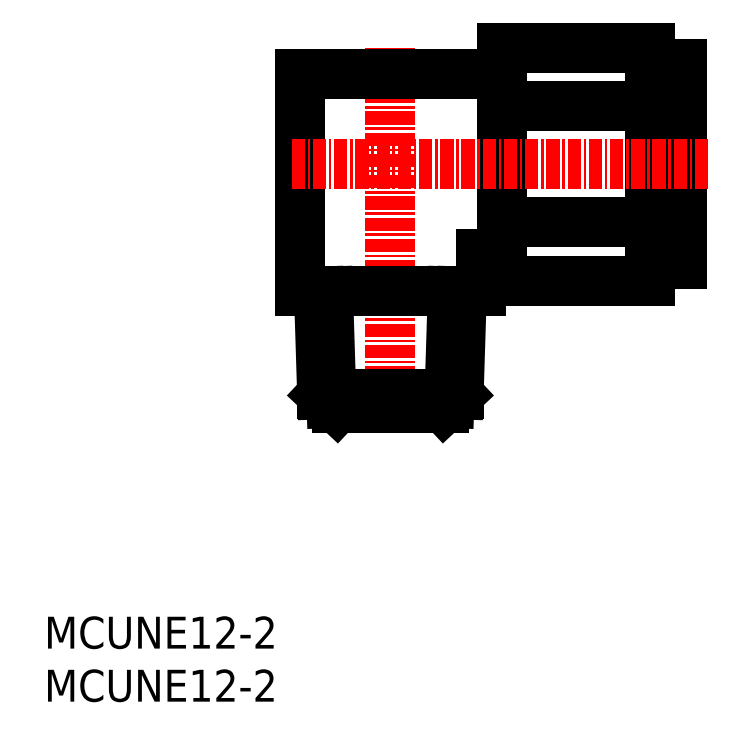
<metadata>
{"format":"dxf","ext":"dxf","renderer":"ezdxf+matplotlib","layout":"modelspace","background":"white","min_lineweight":24,"dpi":150}
</metadata>
<code>
0
SECTION
2
ENTITIES
0
INSERT
8
0
2
*U4
10
0
20
0
30
0
0
INSERT
8
0
2
*U5
10
0
20
0
30
0
0
LINE
8
CENTER
10
32.63
20
61.62
30
0
11
32.63
21
26.5
31
0
0
LINE
8
0
10
26.75
20
38.65
30
0
11
27.08
21
28.12
31
0
0
LINE
8
0
10
26.2
20
28.95
30
0
11
27.58
21
27.65
31
0
0
LINE
8
0
10
25.9
20
38.65
30
0
11
26.2
21
28.95
31
0
0
LINE
8
0
10
38.51
20
38.65
30
0
11
38.18
21
28.12
31
0
0
LINE
8
0
10
41.13
20
42.15
30
0
11
43.13
21
42.15
31
0
0
LINE
8
0
10
57.13
20
61.62
30
0
11
43.13
21
61.62
31
0
0
LINE
8
0
10
60.13
20
60.05
30
0
11
60.13
21
41.25
31
0
0
LINE
8
0
10
57.13
20
41.25
30
0
11
60.13
21
41.25
31
0
0
LINE
8
0
10
57.13
20
60.05
30
0
11
60.13
21
60.05
31
0
0
LINE
8
0
10
57.13
20
39.68
30
0
11
43.13
21
39.68
31
0
0
LINE
8
0
10
57.13
20
39.68
30
0
11
57.13
21
61.62
31
0
0
LINE
8
0
10
43.13
20
45.17
30
0
11
57.13
21
45.17
31
0
0
LINE
8
0
10
43.13
20
56.14
30
0
11
57.13
21
56.14
31
0
0
LINE
8
0
10
41.13
20
42.15
30
0
11
41.13
21
38.65
31
0
0
LINE
8
0
10
27.58
20
27.65
30
0
11
37.65
21
27.65
31
0
0
LINE
8
0
10
26.2
20
28.95
30
0
11
39.06
21
28.95
31
0
0
LINE
8
0
10
39.06
20
28.95
30
0
11
37.68
21
27.65
31
0
0
LINE
8
0
10
39.36
20
38.65
30
0
11
39.06
21
28.95
31
0
0
LINE
8
0
10
24.13
20
38.65
30
0
11
41.13
21
38.65
31
0
0
LINE
8
0
10
43.13
20
61.62
30
0
11
43.13
21
39.68
31
0
0
LINE
8
0
10
24.13
20
59.15
30
0
11
43.13
21
59.15
31
0
0
LINE
8
0
10
24.13
20
59.15
30
0
11
24.13
21
38.65
31
0
0
LINE
8
CENTER
10
23.33
20
50.65
30
0
11
62.58
21
50.65
31
0
0
ENDSEC
0
EOF

</code>
